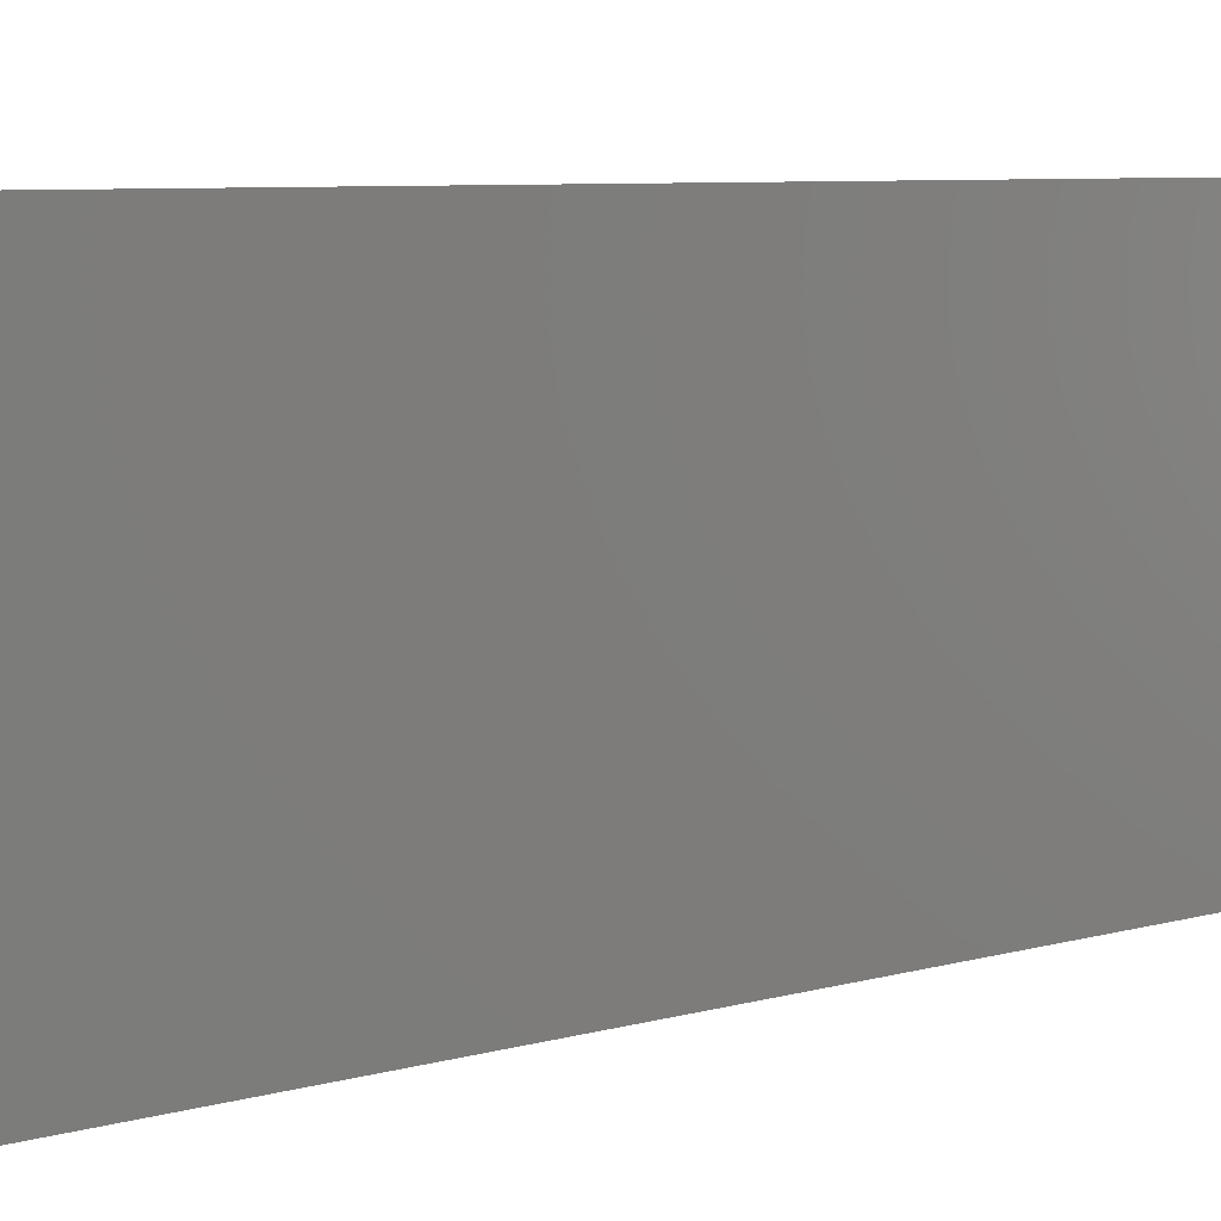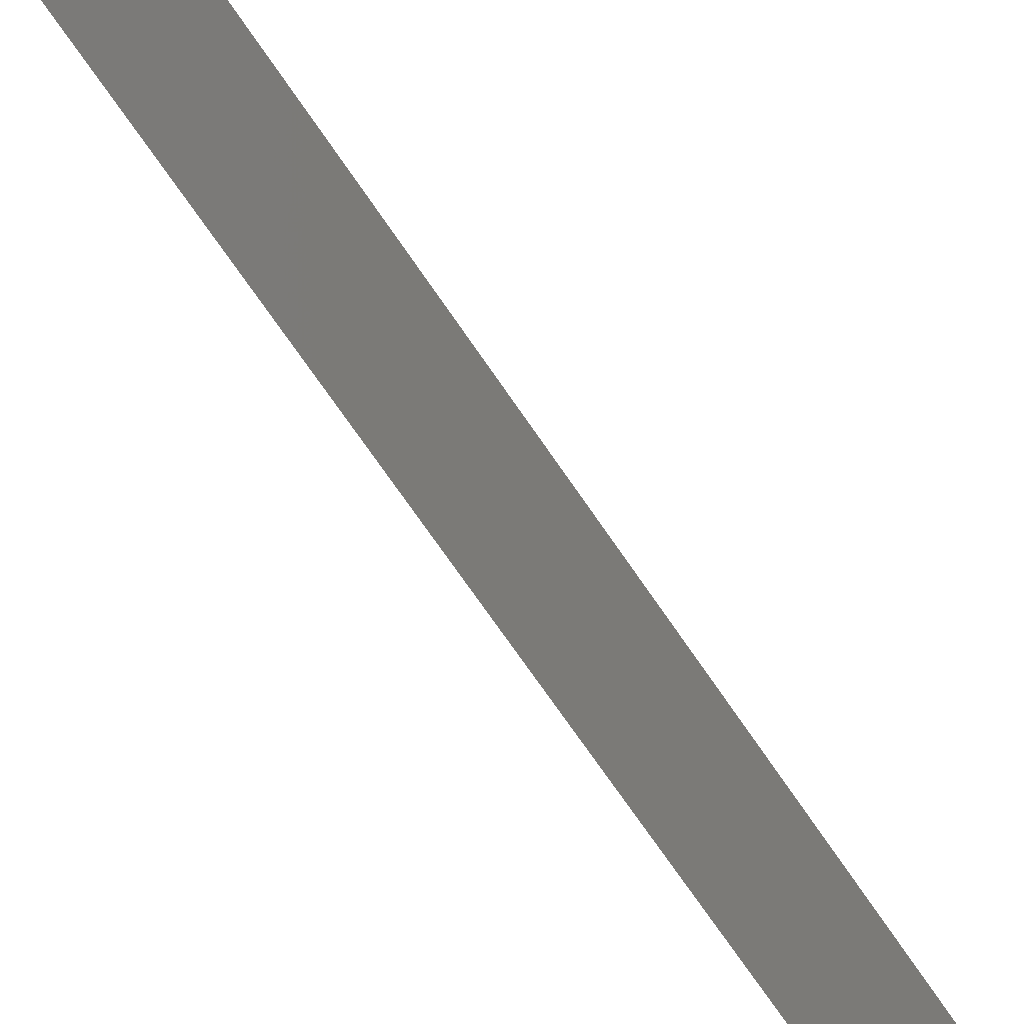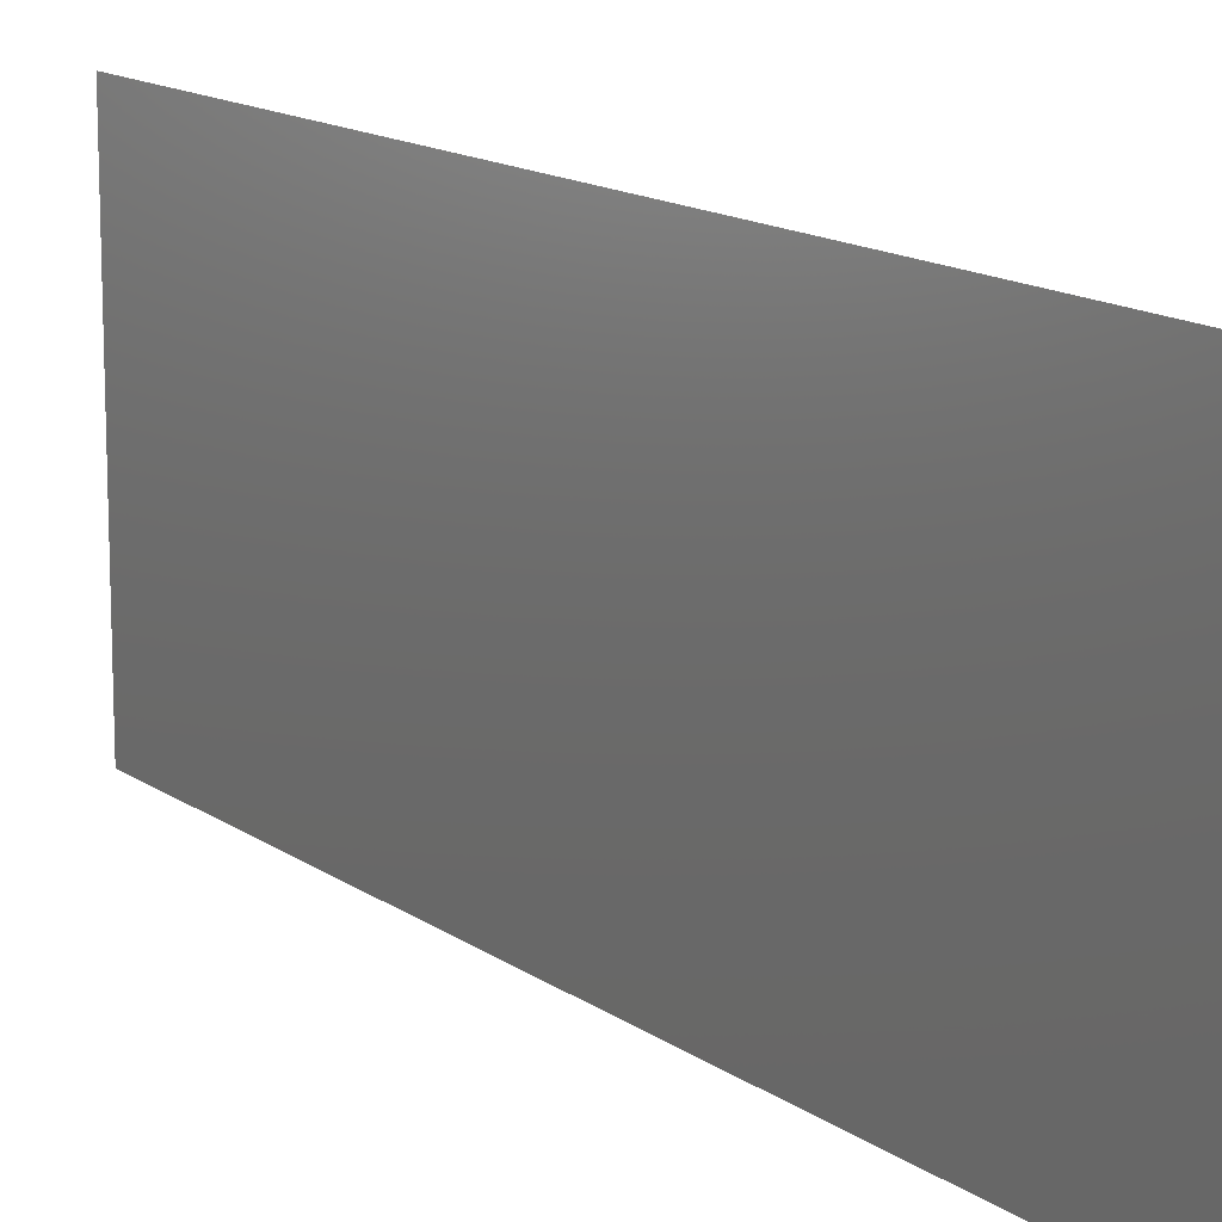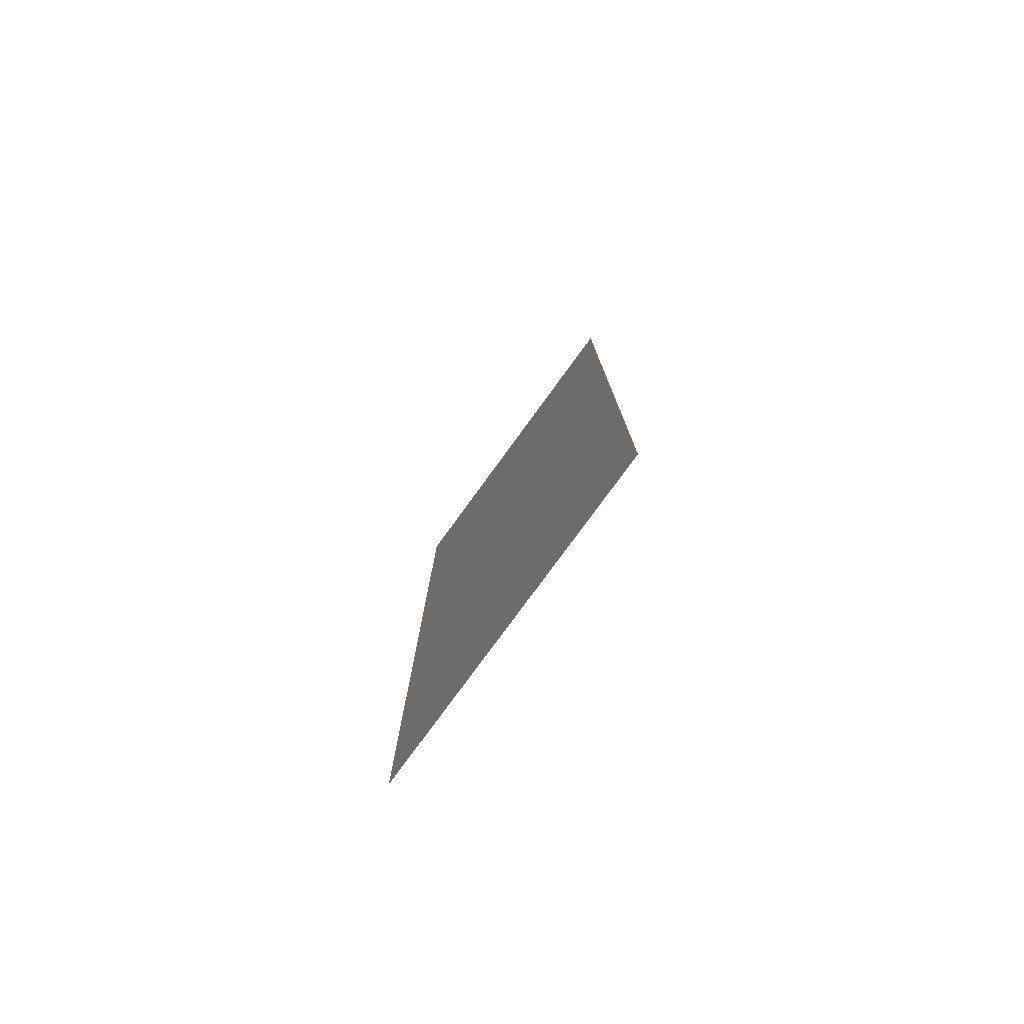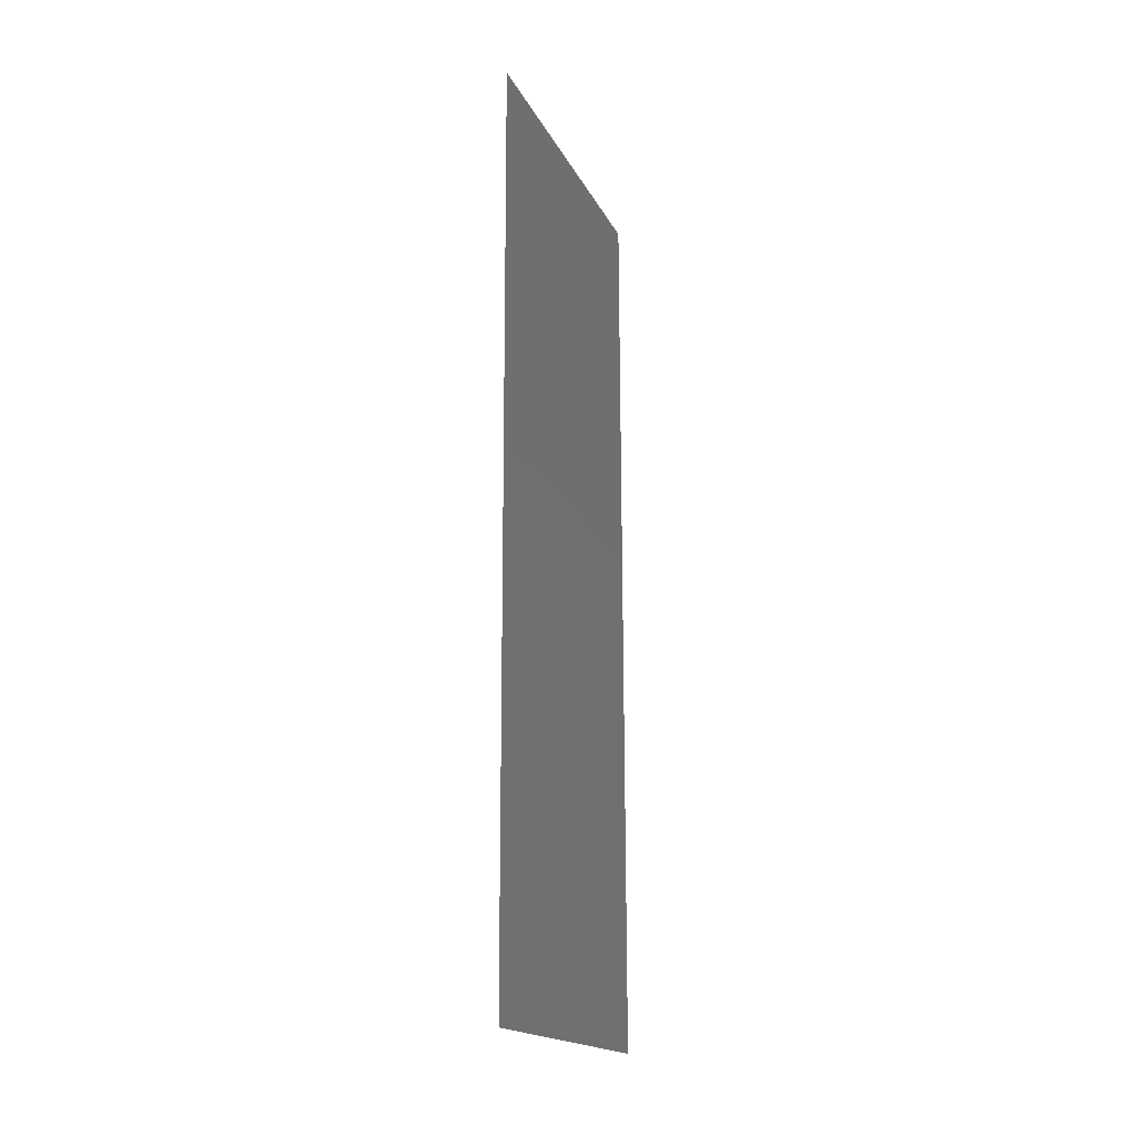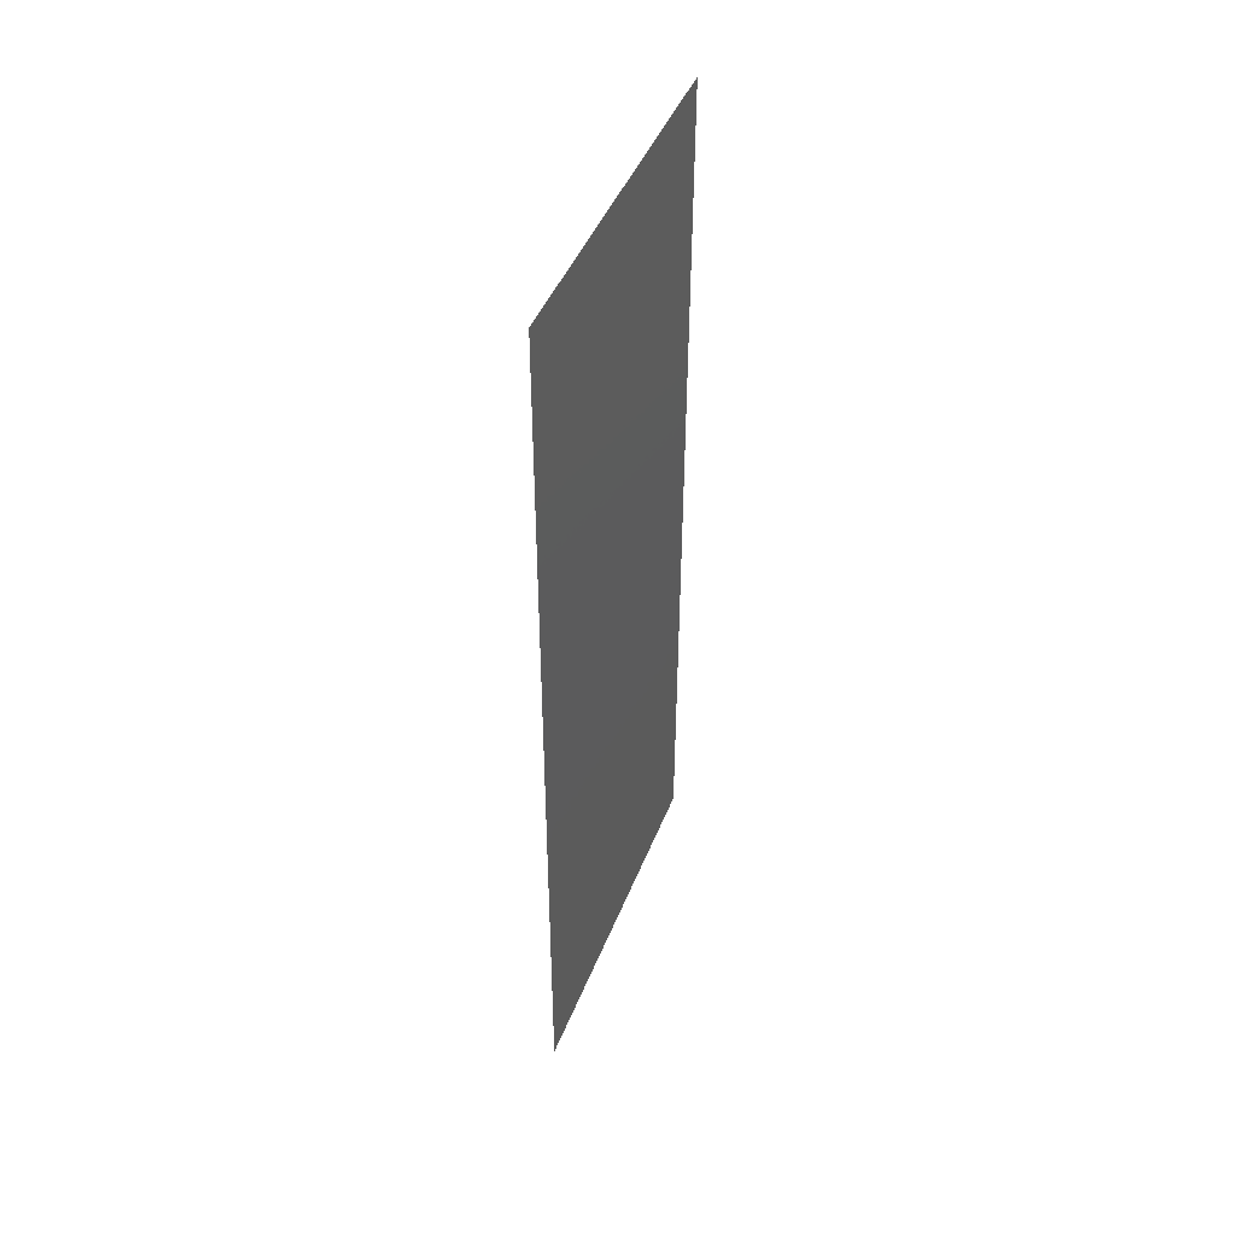
<metadata>
{"format":"stl","ext":"stl","renderer":"f3d","projection":"perspective","resolution":1024,"background":"white","views":[{"elev":6.0,"azim":45.9,"up":"+Z"},{"elev":-69.9,"azim":-145.8,"up":"+Z"},{"elev":14.0,"azim":146.7,"up":"+Z"},{"elev":-78.2,"azim":143.9,"up":"+Y"},{"elev":-17.9,"azim":19.4,"up":"+Y"},{"elev":45.4,"azim":-159.1,"up":"+Y"}]}
</metadata>
<code>
# stl→obj: 21 verts, 26 faces
v 0.00792 0.0309 0.02
v 0.007906 0.03661 0.00933
v 0.007894 0.0412 0.02
v 0.007947 0.0206 0
v 0.007962 0.01491 0.0108
v 0.007973 0.0103 0
v 0.007934 0.02575 0.01002
v 0.00792 0.0309 0
v 0.007981 0.007242 0.007596
v 0.007886 0.04407 0.01234
v 0.007947 0.0206 0.02
v 0.007973 0.0103 0.02
v 0.007894 0.0412 0
v 0.007867 0.0515 0.02
v 0.007867 0.0515 0.01
v 0.008 0 0
v 0.008 0 0.01
v 0.007883 0.04537 0.005953
v 0.007984 0.006107 0.01406
v 0.008 0 0.02
v 0.007867 0.0515 0
f 1 2 3
f 4 5 6
f 4 7 5
f 8 7 4
f 1 7 2
f 2 7 8
f 5 9 6
f 2 10 3
f 11 7 1
f 5 7 11
f 12 5 11
f 13 2 8
f 14 10 15
f 16 9 17
f 6 9 16
f 3 10 14
f 13 18 2
f 12 19 5
f 2 18 10
f 5 19 9
f 20 19 12
f 21 18 13
f 17 19 20
f 15 18 21
f 10 18 15
f 9 19 17

</code>
